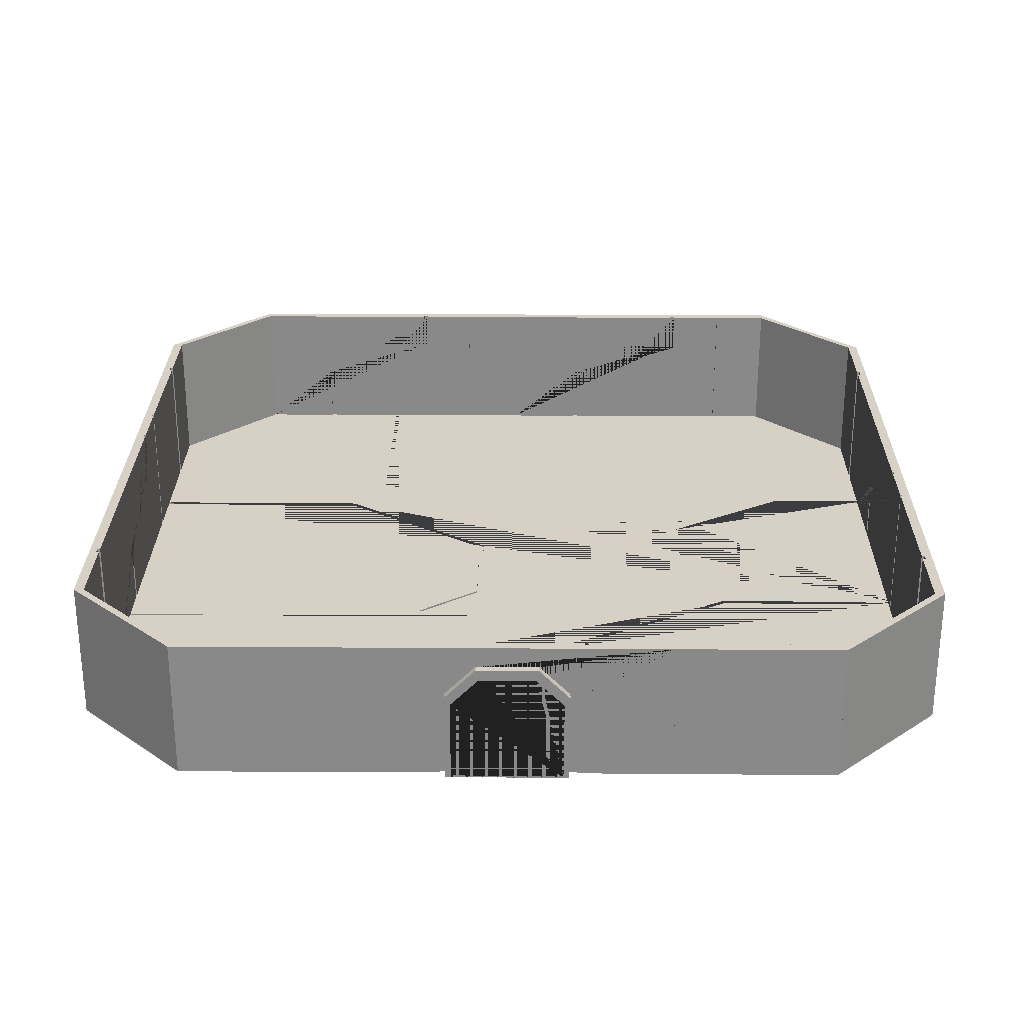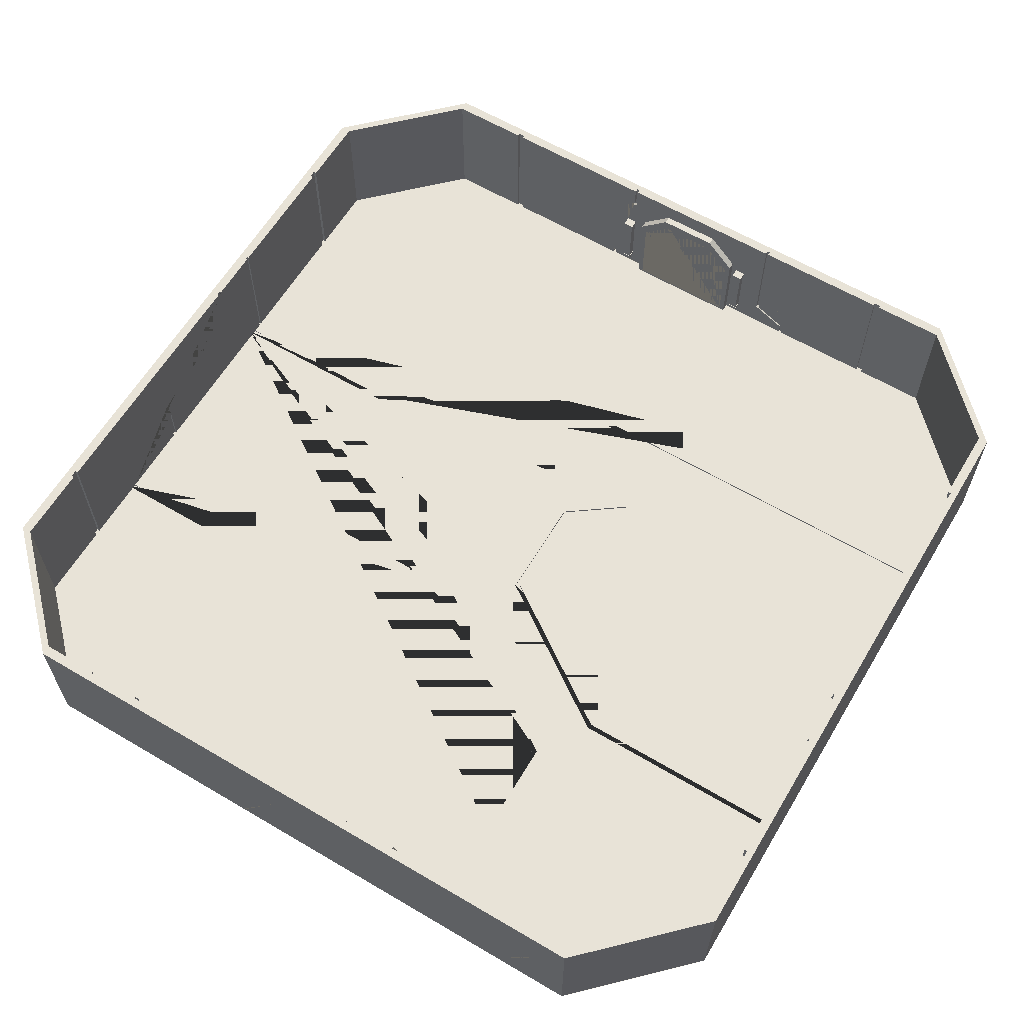
<metadata>
{"format":"obj","ext":"obj","renderer":"f3d","projection":"perspective","resolution":1024,"background":"white","views":[{"elev":26.7,"azim":-179.4,"up":"+Y"},{"elev":62.0,"azim":30.9,"up":"+Y"}]}
</metadata>
<code>
o Floor.010_Plane.005
v 16.23 0 -21.3
v 21.3 0 -16.23
v -21.3 0 -16.23
v -16.23 0 -21.3
v 16.23 0 21.3
v 21.3 0 16.23
v -16.23 0 21.3
v -21.3 0 16.23
v -2e-06 -0.1084 -6.438
v -1.804 -0.09138 4.416
v -1.729 -0.09138 4.169
v -9.616 -0.09138 4.416
v -9.686 -0.09138 4.169
v -16.01 -0.09138 8.359
v -16.08 -0.09138 8.111
v -21.3 -0.09138 8.111
v -21.3 -0.09138 8.359
v -21.3 -0.09138 -4.515
v -21.3 -0.09138 -4.268
v -11.85 -0.09138 -4.515
v -11.79 -0.09138 -4.268
v -2.027 -0.09138 -10
v -1.963 -0.09138 -9.753
v 21.3 -0.09138 -9.753
v 21.3 -0.09138 -10
v 21.3 0 -9.753
v 21.3 0 -10
v -21.3 0 -4.515
v -21.3 0 -4.268
v -2.027 0 -10
v -1.963 0 -9.753
v -11.85 0 -4.515
v -11.79 0 -4.268
v 7.694 0 21.3
v 7.941 0 21.3
v -21.3 0 8.111
v -21.3 0 8.359
v -16.01 0 8.359
v -16.08 0 8.111
v -9.616 0 4.416
v -9.686 0 4.169
v -1.804 0 4.416
v -1.729 0 4.169
v 7.694 0 10.53
v 7.941 0 10.4
v 21.3 0 -6.038
v 21.3 0 -6.285
v 21.3 0 7.78
v 21.3 0 7.532
v 5.709 0 -6.285
v 5.79 0 -6.038
v 1.684 0 -3.368
v 1.931 0 -3.242
v 1.684 0 2.245
v 1.931 0 2.115
v 9.653 0 7.731
v 9.73 0 7.484
v 7.941 -0.09138 10.4
v 7.694 -0.09138 10.53
v 7.941 -0.09138 21.3
v 7.694 -0.09138 21.3
v 21.3 -0.09138 -6.285
v 21.3 -0.09138 -6.038
v 5.79 -0.09138 -6.038
v 5.709 -0.09138 -6.285
v 1.931 -0.09138 -3.242
v 1.684 -0.09138 -3.368
v 1.931 -0.09138 2.115
v 1.684 -0.09138 2.245
v 9.73 -0.09138 7.484
v 9.653 -0.09138 7.731
v 21.3 -0.09138 7.532
v 21.3 -0.09138 7.78
v 16 0 21
v 6e-06 0 21
v 16 7 21
v 6e-06 7 21
v 5.677 7 21
v 12.17 0 21
v 11.92 2.896 21
v 5.677 4.889 21
v 2.879 7 21
v 3.012 0 21
v 11.92 0 21
v 12.17 3.093 21
v 5.929 5.085 21
v 5.929 7 21
v 3.012 7 21
v 2.879 0 21
v 5.677 7 21.09
v 12.17 0 21.09
v 11.92 2.896 21.09
v 5.677 4.889 21.09
v 2.879 7 21.09
v 3.012 0 21.09
v 11.92 0 21.09
v 12.17 3.093 21.09
v 5.929 5.085 21.09
v 5.929 7 21.09
v 3.012 7 21.09
v 2.879 0 21.09
v 16 0 21.5
v 6e-06 0 21.5
v 16 7 21.5
v 6e-06 7 21.5
v 5.677 7 21.5
v 12.17 0 21.5
v 2.879 7 21.5
v 3.012 0 21.5
v 11.98 0 21.5
v 5.929 7 21.5
v 3.012 7 21.5
v 2.879 0 21.5
v 5.677 7 21.5
v 12.17 0 21.5
v 2.879 7 21.5
v 3.012 0 21.5
v 11.92 0 21.5
v 5.929 7 21.5
v 3.012 7 21.5
v 2.879 0 21.5
v 21 0 -8
v 21 0 8
v 21 7 -8
v 21 7 8
v 21 7 2.323
v 21 0 -4.168
v 21 2.896 -3.915
v 21 4.889 2.323
v 21 7 5.121
v 21 0 4.988
v 21 0 -3.915
v 21 3.093 -4.168
v 21 5.085 2.071
v 21 7 2.071
v 21 7 4.988
v 21 0 5.121
v 21.09 7 2.323
v 21.09 0 -4.168
v 21.09 2.896 -3.915
v 21.09 4.889 2.323
v 21.09 7 5.121
v 21.09 0 4.988
v 21.09 0 -3.915
v 21.09 3.093 -4.168
v 21.09 5.085 2.071
v 21.09 7 2.071
v 21.09 7 4.988
v 21.09 0 5.121
v 21.5 0 -8
v 21.5 0 8
v 21.5 7 -8
v 21.5 7 8
v 21.5 7 2.323
v 21.5 0 -4.168
v 21.5 7 5.121
v 21.5 0 4.988
v 21.5 0 -3.982
v 21.5 7 2.071
v 21.5 7 4.988
v 21.5 0 5.121
v 21.5 7 2.323
v 21.5 0 -4.168
v 21.5 7 5.121
v 21.5 0 4.988
v 21.5 0 -3.915
v 21.5 7 2.071
v 21.5 7 4.988
v 21.5 0 5.121
v 21 0 16
v 21 7 16
v 21.5 0 16
v 21.5 7 16
v 16 0 21
v 16 7 21
v 16 0 21.5
v 16 7 21.5
v 16 0 -21
v 16 7 -21
v 16 0 -21.5
v 16 7 -21.5
v 8 0 -21
v 8 7 -21
v 8 0 -21.5
v 8 7 -21.5
v 12 0 -21
v 12 0 -21.5
v 12 7 -21.5
v 12 7 -21
v 12.33 0 -21.5
v 12.33 7 -21.5
v 12.33 7 -21
v 12.33 0 -21
v 12.33 0 -21.15
v 12 0 -21.15
v 12 7 -21.15
v 12.33 7 -21.15
v -8 0 -21
v -8 7 -21
v -8 0 -21.5
v -8 7 -21.5
v -16 0 -21
v -16 7 -21
v -16 0 -21.5
v -16 7 -21.5
v -12 0 -21
v -12 0 -21.5
v -12 7 -21.5
v -12 7 -21
v -11.67 0 -21.5
v -11.67 7 -21.5
v -11.67 7 -21
v -11.67 0 -21
v -11.67 0 -21.15
v -12 0 -21.15
v -12 7 -21.15
v -11.67 7 -21.15
v -8 0 -21
v 8 0 -21
v -8 7 -21
v 8 7 -21
v -2.932 0.07812 -21
v 2.932 4.489 -21
v 2.932 0.07812 -21
v -2.932 4.489 -21
v 1.461 5.966 -21
v -1.461 5.966 -21
v -5.016 0 -21
v -3.674 7 -21
v -5.016 4.686 -21
v -3.826 5.911 -21
v -4.865 0 -21
v -4.865 4.598 -21
v -3.674 5.823 -21
v -3.826 7 -21
v 5.101 7 -21
v 6.686 0 -21
v 5.101 1.483 -21
v 6.816 0.6121 -21
v 4.964 7 -21
v 4.964 1.421 -21
v 6.678 0.5505 -21
v 6.823 0 -21
v -5.016 0 -21.19
v -3.674 7 -21.19
v -5.016 4.686 -21.19
v -3.826 5.911 -21.19
v -4.865 0 -21.19
v -4.865 4.598 -21.19
v -3.674 5.823 -21.19
v -3.826 7 -21.19
v 5.101 7 -21.19
v 6.686 0 -21.19
v 5.101 1.483 -21.19
v 6.816 0.6121 -21.19
v 4.964 7 -21.19
v 4.964 1.421 -21.19
v 6.678 0.5505 -21.19
v 6.823 0 -21.19
v -8 0 -21.5
v 8 0 -21.5
v -8 7 -21.5
v 8 7 -21.5
v -2.932 0.07812 -21.5
v 2.932 4.489 -21.5
v 2.932 0.07812 -21.5
v -2.932 4.489 -21.5
v 1.461 5.966 -21.5
v -1.461 5.966 -21.5
v -5.016 0 -21.5
v -3.674 7 -21.5
v -4.865 0 -21.5
v -3.826 7 -21.5
v 5.101 7 -21.5
v 6.686 0 -21.5
v 4.964 7 -21.5
v 6.823 0 -21.5
v -3.674 7 -21.5
v -3.826 7 -21.5
v 5.101 7 -21.5
v 6.686 0 -21.5
v 4.964 7 -21.5
v 6.823 0 -21.5
v -3 0 -20.62
v -3 0 -21.88
v 3 0 -20.62
v 3 0 -21.88
v -1.495 6 -20.62
v -3 4.495 -20.62
v -3 4.495 -21.88
v -1.495 6 -21.88
v 3 4.495 -20.62
v 1.495 6 -20.62
v 1.495 6 -21.88
v 3 4.495 -21.88
v -2.728 0 -21.88
v 2.728 0 -21.88
v 2.728 0 -20.62
v -2.728 0 -20.62
v -2.728 4.087 -21.88
v -1.359 5.456 -21.88
v 2.728 4.087 -21.88
v 1.359 5.456 -21.88
v 2.728 4.087 -20.62
v 1.359 5.456 -20.62
v -2.728 4.087 -20.62
v -1.359 5.456 -20.62
v 2.728 0.1016 -21.88
v 2.728 0.1016 -20.62
v -2.976 0 -21.88
v -2.976 0 -20.62
v -2.976 0.1016 -21.88
v -2.976 0.1016 -20.62
v 17.19 1.688 -19.81
v 17.19 5.312 -19.81
v 16 0 -21.5
v 16 7 -21.5
v 19.81 1.688 -17.19
v 19.81 5.312 -17.19
v 21.5 0 -16
v 21.5 7 -16
v 16 0 -21
v 16 7 -21
v 21 7 -16
v 21 0 -16
v -16 0 21
v -16 7 21
v -16 0 21.5
v -16 7 21.5
v -21 0 16
v -21 7 16
v -21.5 0 16
v -21.5 7 16
v -21 0 -16
v -21 7 -16
v -21.5 0 -16
v -21.5 7 -16
v -16 0 -21
v -16 7 -21
v -16 0 -21.5
v -16 7 -21.5
v 21 0 16
v 21 7 16
v 21.5 0 16
v 21.5 7 16
v 21 0 8
v 21 7 8
v 21.5 0 8
v 21.5 7 8
v 21 0 12
v 21.5 0 12
v 21.5 7 12
v 21 7 12
v 21.5 0 12.33
v 21.5 7 12.33
v 21 7 12.33
v 21 0 12.33
v 21.15 0 12.33
v 21.15 0 12
v 21.15 7 12
v 21.15 7 12.33
v 21 0 -8
v 21 7 -8
v 21.5 0 -8
v 21.5 7 -8
v 21 0 -16
v 21 7 -16
v 21.5 0 -16
v 21.5 7 -16
v 21 0 -12
v 21.5 0 -12
v 21.5 7 -12
v 21 7 -12
v 21.5 0 -11.67
v 21.5 7 -11.67
v 21 7 -11.67
v 21 0 -11.67
v 21.15 0 -11.67
v 21.15 0 -12
v 21.15 7 -12
v 21.15 7 -11.67
v -21 0 8
v -21 0 -8
v -21 7 8
v -21 7 -8
v -21 7 -2.323
v -21 0 4.168
v -21 2.896 3.915
v -21 4.889 -2.323
v -21 7 -5.121
v -21 0 -4.988
v -21 0 3.915
v -21 3.093 4.168
v -21 5.085 -2.071
v -21 7 -2.071
v -21 7 -4.988
v -21 0 -5.121
v -21.09 7 -2.323
v -21.09 0 4.168
v -21.09 2.896 3.915
v -21.09 4.889 -2.323
v -21.09 7 -5.121
v -21.09 0 -4.988
v -21.09 0 3.915
v -21.09 3.093 4.168
v -21.09 5.085 -2.071
v -21.09 7 -2.071
v -21.09 7 -4.988
v -21.09 0 -5.121
v -21.5 0 8
v -21.5 0 -8
v -21.5 7 8
v -21.5 7 -8
v -21.5 7 -2.323
v -21.5 0 4.168
v -21.5 7 -5.121
v -21.5 0 -4.988
v -21.5 0 3.982
v -21.5 7 -2.071
v -21.5 7 -4.988
v -21.5 0 -5.121
v -21.5 7 -2.323
v -21.5 0 4.168
v -21.5 7 -5.121
v -21.5 0 -4.988
v -21.5 0 3.915
v -21.5 7 -2.071
v -21.5 7 -4.988
v -21.5 0 -5.121
v -21 0 -16
v -21 7 -16
v -21.5 0 -16
v -21.5 7 -16
v -21 0 -8
v -21 7 -8
v -21.5 0 -8
v -21.5 7 -8
v -21 0 -12
v -21.5 0 -12
v -21.5 7 -12
v -21 7 -12
v -21.5 0 -12.33
v -21.5 7 -12.33
v -21 7 -12.33
v -21 0 -12.33
v -21.15 0 -12.33
v -21.15 0 -12
v -21.15 7 -12
v -21.15 7 -12.33
v -21 0 8
v -21 7 8
v -21.5 0 8
v -21.5 7 8
v -21 0 16
v -21 7 16
v -21.5 0 16
v -21.5 7 16
v -21 0 12
v -21.5 0 12
v -21.5 7 12
v -21 7 12
v -21.5 0 11.67
v -21.5 7 11.67
v -21 7 11.67
v -21 0 11.67
v -21.15 0 11.67
v -21.15 0 12
v -21.15 7 12
v -21.15 7 11.67
v 6e-06 0 21
v -16 0 21
v 6e-06 7 21
v -16 7 21
v -10.32 7 21
v -3.832 0 21
v -4.085 2.896 21
v -10.32 4.889 21
v -13.12 7 21
v -12.99 0 21
v -4.085 0 21
v -3.832 3.093 21
v -10.07 5.085 21
v -10.07 7 21
v -12.99 7 21
v -13.12 0 21
v -10.32 7 21.09
v -3.832 0 21.09
v -4.085 2.896 21.09
v -10.32 4.889 21.09
v -13.12 7 21.09
v -12.99 0 21.09
v -4.085 0 21.09
v -3.832 3.093 21.09
v -10.07 5.085 21.09
v -10.07 7 21.09
v -12.99 7 21.09
v -13.12 0 21.09
v 6e-06 0 21.5
v -16 0 21.5
v 6e-06 7 21.5
v -16 7 21.5
v -10.32 7 21.5
v -3.832 0 21.5
v -13.12 7 21.5
v -12.99 0 21.5
v -4.018 0 21.5
v -10.07 7 21.5
v -12.99 7 21.5
v -13.12 0 21.5
v -10.32 7 21.5
v -3.832 0 21.5
v -13.12 7 21.5
v -12.99 0 21.5
v -4.085 0 21.5
v -10.07 7 21.5
v -12.99 7 21.5
v -13.12 0 21.5
v 3.768 0.9324 -21.06
v 3.768 3.838 -21.06
v 3.768 0.9324 -20.6
v 3.768 3.838 -20.6
v 3.316 0.9324 -21.06
v 3.316 3.838 -21.06
v 3.316 0.9324 -20.6
v 3.316 3.838 -20.6
v 3.807 3.838 -21.09
v 3.807 3.838 -20.56
v 3.277 3.838 -20.56
v 3.277 3.838 -21.09
v 3.807 4.059 -21.09
v 3.807 4.059 -20.56
v 3.277 4.059 -20.56
v 3.277 4.059 -21.09
v 3.798 0.9324 -20.57
v 3.798 0.9324 -21.09
v 3.286 0.9324 -20.57
v 3.286 0.9324 -21.09
v 3.798 0.7556 -20.57
v 3.798 0.7556 -21.09
v 3.286 0.7556 -20.57
v 3.286 0.7556 -21.09
v -4.145 0.9324 -21.06
v -4.145 3.838 -21.06
v -4.145 0.9324 -20.6
v -4.145 3.838 -20.6
v -3.693 0.9324 -21.06
v -3.693 3.838 -21.06
v -3.693 0.9324 -20.6
v -3.693 3.838 -20.6
v -4.184 3.838 -21.09
v -4.184 3.838 -20.56
v -3.654 3.838 -20.56
v -3.654 3.838 -21.09
v -4.184 4.059 -21.09
v -4.184 4.059 -20.56
v -3.654 4.059 -20.56
v -3.654 4.059 -21.09
v -4.175 0.9324 -20.57
v -4.175 0.9324 -21.09
v -3.663 0.9324 -20.57
v -3.663 0.9324 -21.09
v -4.175 0.7556 -20.57
v -4.175 0.7556 -21.09
v -3.663 0.7556 -20.57
v -3.663 0.7556 -21.09
f 29 36 39 41 43 45 35 5 6 48 56 54 52 50 47 26 31 33
f 37 8 7 34 44 42 40 38
f 49 46 51 53 55 57
f 24 25 22 23
f 51 64 66 53
f 30 22 25 27
f 40 12 14 38
f 50 65 62 47
f 26 24 23 31
f 48 73 71 56
f 39 15 13 41
f 46 63 64 51
f 27 25 24 26
f 49 72 73 48
f 38 14 17 37
f 47 62 63 46
f 57 70 72 49
f 2 1 4 3 28 32 30 27
f 23 22 20 21
f 21 20 18 19
f 16 17 14 15
f 15 14 12 13
f 13 12 10 11
f 11 10 59 58
f 58 59 61 60
f 63 62 65 64
f 64 65 67 66
f 66 67 69 68
f 68 69 71 70
f 70 71 73 72
f 41 13 11 43
f 31 23 21 33
f 52 67 65 50
f 42 10 12 40
f 32 20 22 30
f 53 66 68 55
f 43 11 58 45
f 33 21 19 29
f 29 19 18 28
f 54 69 67 52
f 44 59 10 42
f 28 18 20 32
f 55 68 70 57
f 45 58 60 35
f 37 17 16 36
f 35 60 61 34
f 36 16 15 39
f 56 71 69 54
f 34 61 59 44
f 74 79 85 86 87 76
f 89 82 94 101
f 78 81 80 84 83 88
f 82 89 75 77
f 80 81 93 92
f 88 83 95 100
f 86 85 97 98
f 81 78 90 93
f 84 80 92 96
f 87 86 98 99
f 85 79 91 97
f 95 101 94 100
f 99 98 93 90
f 98 97 92 93
f 97 91 96 92
f 88 100 120 112
f 100 94 116 120
f 95 83 109 117
f 101 95 117 121
f 74 76 104 102
f 75 89 113 103
f 82 77 105 108
f 89 101 121 113
f 99 90 114 119
f 77 75 103 105
f 90 78 106 114
f 83 84 110 109
f 94 82 108 116
f 76 87 111 104
f 84 96 118 110
f 96 91 115 118
f 78 88 112 106
f 87 99 119 111
f 79 74 102 107
f 91 79 107 115
f 104 111 119 114 106 112 120 116 108 105 103 113 121 117 109 110 118 115 107 102
f 122 127 133 134 135 124
f 137 130 142 149
f 126 129 128 132 131 136
f 130 137 123 125
f 128 129 141 140
f 136 131 143 148
f 134 133 145 146
f 129 126 138 141
f 132 128 140 144
f 135 134 146 147
f 133 127 139 145
f 143 149 142 148
f 147 146 141 138
f 146 145 140 141
f 145 139 144 140
f 136 148 168 160
f 148 142 164 168
f 143 131 157 165
f 149 143 165 169
f 122 124 152 150
f 123 137 161 151
f 130 125 153 156
f 137 149 169 161
f 147 138 162 167
f 125 123 151 153
f 138 126 154 162
f 131 132 158 157
f 142 130 156 164
f 124 135 159 152
f 132 144 166 158
f 144 139 163 166
f 126 136 160 154
f 135 147 167 159
f 127 122 150 155
f 139 127 155 163
f 152 159 167 162 154 160 168 164 156 153 151 161 169 165 157 158 166 163 155 150
f 171 173 172 170
f 174 176 177 175
f 174 170 172 176
f 176 172 173 177
f 177 173 171 175
f 175 171 170 174
f 179 178 180 181
f 183 185 184 182
f 193 190 180 178
f 190 191 181 180
f 191 192 179 181
f 192 193 178 179
f 183 182 186 189
f 185 183 189 188
f 184 185 188 187
f 182 184 187 186
f 186 193 194 195
f 191 188 196 197
f 187 188 191 190
f 186 187 190 193
f 196 195 194 197
f 193 192 197 194
f 189 186 195 196
f 199 198 200 201
f 203 205 204 202
f 213 210 200 198
f 210 211 201 200
f 211 212 199 201
f 212 213 198 199
f 203 202 206 209
f 205 203 209 208
f 204 205 208 207
f 202 204 207 206
f 206 213 214 215
f 211 208 216 217
f 207 208 211 210
f 206 207 210 213
f 216 215 214 217
f 213 212 217 214
f 209 206 215 216
f 224 237 242 241 240 229 234 233 232 222 225 227 226 223
f 228 230 231 235 220 218
f 235 231 247 251
f 236 238 239 243 219 221
f 239 238 254 255
f 234 229 245 250
f 241 242 258 257
f 243 239 255 259
f 230 228 244 246
f 242 237 253 258
f 232 233 249 248
f 231 230 246 247
f 238 236 252 254
f 233 234 250 249
f 240 241 257 256
f 257 254 252 256
f 258 255 254 257
f 253 259 255 258
f 249 246 244 248
f 250 247 246 249
f 245 251 247 250
f 245 229 271 278
f 227 225 267 269
f 226 227 269 268
f 218 220 262 260
f 252 236 274 280
f 225 222 264 267
f 235 251 279 273
f 236 221 263 274
f 240 256 282 276
f 243 259 283 277
f 221 219 261 263
f 251 245 278 279
f 222 232 272 264
f 256 252 280 282
f 228 218 260 270
f 224 223 265 266
f 229 240 276 271
f 220 235 273 262
f 237 224 266 275
f 219 243 277 261
f 253 237 275 281
f 223 226 268 265
f 259 253 281 283
f 262 273 279 278 271 276 282 280 274 263 261 277 283 281 275 266 265 268 269 267 264 272 270 260
f 294 291 288 293
f 287 295 292 286
f 284 289 290 285
f 297 287 286 298
f 284 285 296 299
f 296 285 290 291 294 295 287 297 308 302 303 301 300
f 288 291 290 289
f 294 293 292 295
f 298 286 292 293 288 289 284 299 306 307 305 304 309
f 301 303 305 307
f 309 304 302 308
f 299 296 300 306
f 300 301 307 306
f 303 302 304 305
f 298 309 313 311
f 311 313 312 310
f 309 308 312 313
f 308 297 310 312
f 297 298 311 310
f 323 317 316 322
f 325 320 321 324
f 325 322 316 320
f 320 316 317 321
f 321 317 323 324
f 319 315 314 318
f 315 323 322 314
f 318 325 324 319
f 314 322 325 318
f 319 324 323 315
f 327 329 328 326
f 330 332 333 331
f 330 326 328 332
f 332 328 329 333
f 333 329 327 331
f 331 327 326 330
f 335 337 336 334
f 338 340 341 339
f 338 334 336 340
f 340 336 337 341
f 341 337 335 339
f 339 335 334 338
f 343 342 344 345
f 347 349 348 346
f 357 354 344 342
f 354 355 345 344
f 355 356 343 345
f 356 357 342 343
f 347 346 350 353
f 349 347 353 352
f 348 349 352 351
f 346 348 351 350
f 350 357 358 359
f 355 352 360 361
f 351 352 355 354
f 350 351 354 357
f 360 359 358 361
f 357 356 361 358
f 353 350 359 360
f 363 362 364 365
f 367 369 368 366
f 377 374 364 362
f 374 375 365 364
f 375 376 363 365
f 376 377 362 363
f 367 366 370 373
f 369 367 373 372
f 368 369 372 371
f 366 368 371 370
f 370 377 378 379
f 375 372 380 381
f 371 372 375 374
f 370 371 374 377
f 380 379 378 381
f 377 376 381 378
f 373 370 379 380
f 382 387 393 394 395 384
f 397 390 402 409
f 386 389 388 392 391 396
f 390 397 383 385
f 388 389 401 400
f 396 391 403 408
f 394 393 405 406
f 389 386 398 401
f 392 388 400 404
f 395 394 406 407
f 393 387 399 405
f 403 409 402 408
f 407 406 401 398
f 406 405 400 401
f 405 399 404 400
f 396 408 428 420
f 408 402 424 428
f 403 391 417 425
f 409 403 425 429
f 382 384 412 410
f 383 397 421 411
f 390 385 413 416
f 397 409 429 421
f 407 398 422 427
f 385 383 411 413
f 398 386 414 422
f 391 392 418 417
f 402 390 416 424
f 384 395 419 412
f 392 404 426 418
f 404 399 423 426
f 386 396 420 414
f 395 407 427 419
f 387 382 410 415
f 399 387 415 423
f 412 419 427 422 414 420 428 424 416 413 411 421 429 425 417 418 426 423 415 410
f 431 430 432 433
f 435 437 436 434
f 445 442 432 430
f 442 443 433 432
f 443 444 431 433
f 444 445 430 431
f 435 434 438 441
f 437 435 441 440
f 436 437 440 439
f 434 436 439 438
f 438 445 446 447
f 443 440 448 449
f 439 440 443 442
f 438 439 442 445
f 448 447 446 449
f 445 444 449 446
f 441 438 447 448
f 451 450 452 453
f 455 457 456 454
f 465 462 452 450
f 462 463 453 452
f 463 464 451 453
f 464 465 450 451
f 455 454 458 461
f 457 455 461 460
f 456 457 460 459
f 454 456 459 458
f 458 465 466 467
f 463 460 468 469
f 459 460 463 462
f 458 459 462 465
f 468 467 466 469
f 465 464 469 466
f 461 458 467 468
f 470 475 481 482 483 472
f 485 478 490 497
f 474 477 476 480 479 484
f 478 485 471 473
f 476 477 489 488
f 484 479 491 496
f 482 481 493 494
f 477 474 486 489
f 480 476 488 492
f 483 482 494 495
f 481 475 487 493
f 491 497 490 496
f 495 494 489 486
f 494 493 488 489
f 493 487 492 488
f 484 496 516 508
f 496 490 512 516
f 491 479 505 513
f 497 491 513 517
f 470 472 500 498
f 471 485 509 499
f 478 473 501 504
f 485 497 517 509
f 495 486 510 515
f 473 471 499 501
f 486 474 502 510
f 479 480 506 505
f 490 478 504 512
f 472 483 507 500
f 480 492 514 506
f 492 487 511 514
f 474 484 508 502
f 483 495 515 507
f 475 470 498 503
f 487 475 503 511
f 500 507 515 510 502 508 516 512 504 501 499 509 517 513 505 506 514 511 503 498
f 518 519 521 520
f 520 521 525 524
f 524 525 523 522
f 522 523 519 518
f 522 518 535 537
f 523 525 528 529
f 527 526 530 531
f 521 519 526 527
f 519 523 529 526
f 525 521 527 528
f 532 531 530 533
f 526 529 533 530
f 528 527 531 532
f 529 528 532 533
f 536 537 541 540
f 520 524 536 534
f 518 520 534 535
f 524 522 537 536
f 538 540 541 539
f 535 534 538 539
f 537 535 539 541
f 534 536 540 538
f 542 544 545 543
f 544 548 549 545
f 548 546 547 549
f 546 542 543 547
f 546 561 559 542
f 547 553 552 549
f 551 555 554 550
f 545 551 550 543
f 543 550 553 547
f 549 552 551 545
f 556 557 554 555
f 550 554 557 553
f 552 556 555 551
f 553 557 556 552
f 560 564 565 561
f 544 558 560 548
f 542 559 558 544
f 548 560 561 546
f 562 563 565 564
f 559 563 562 558
f 561 565 563 559
f 558 562 564 560

</code>
